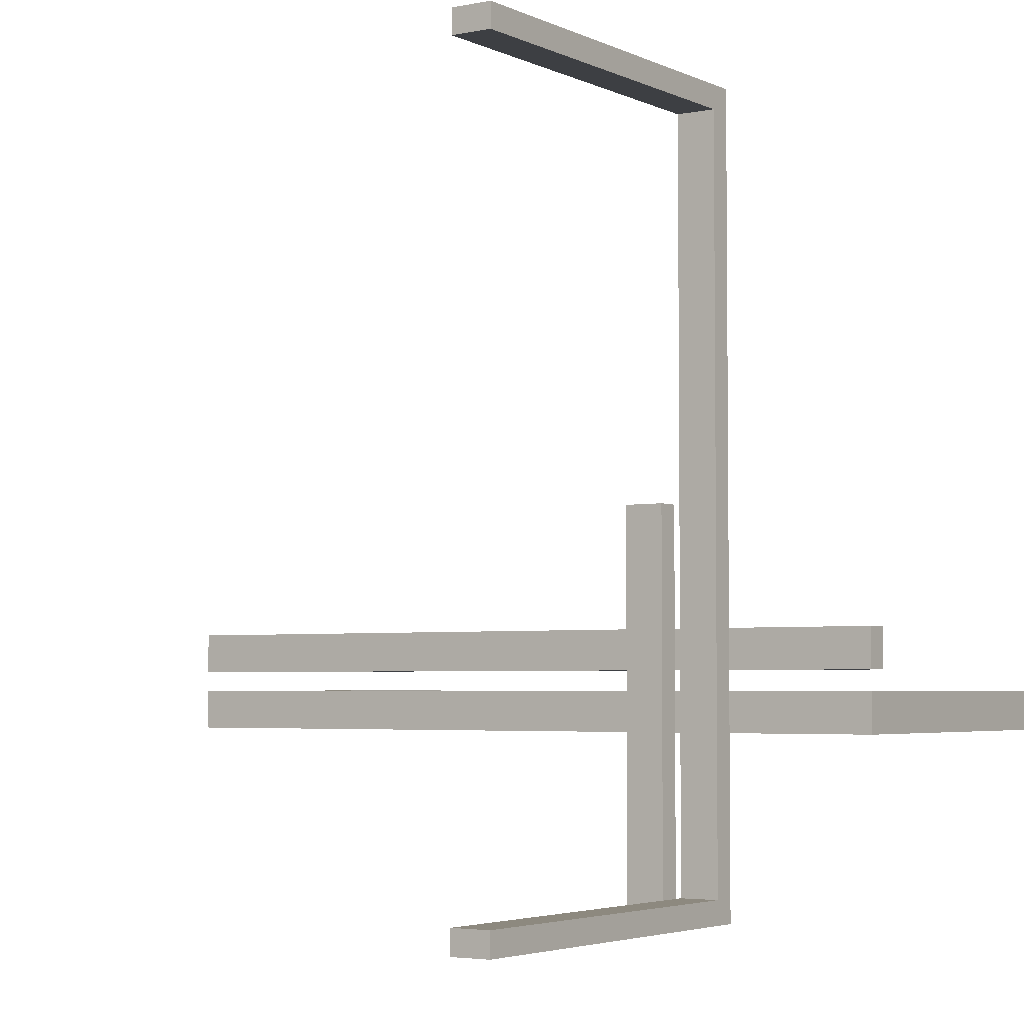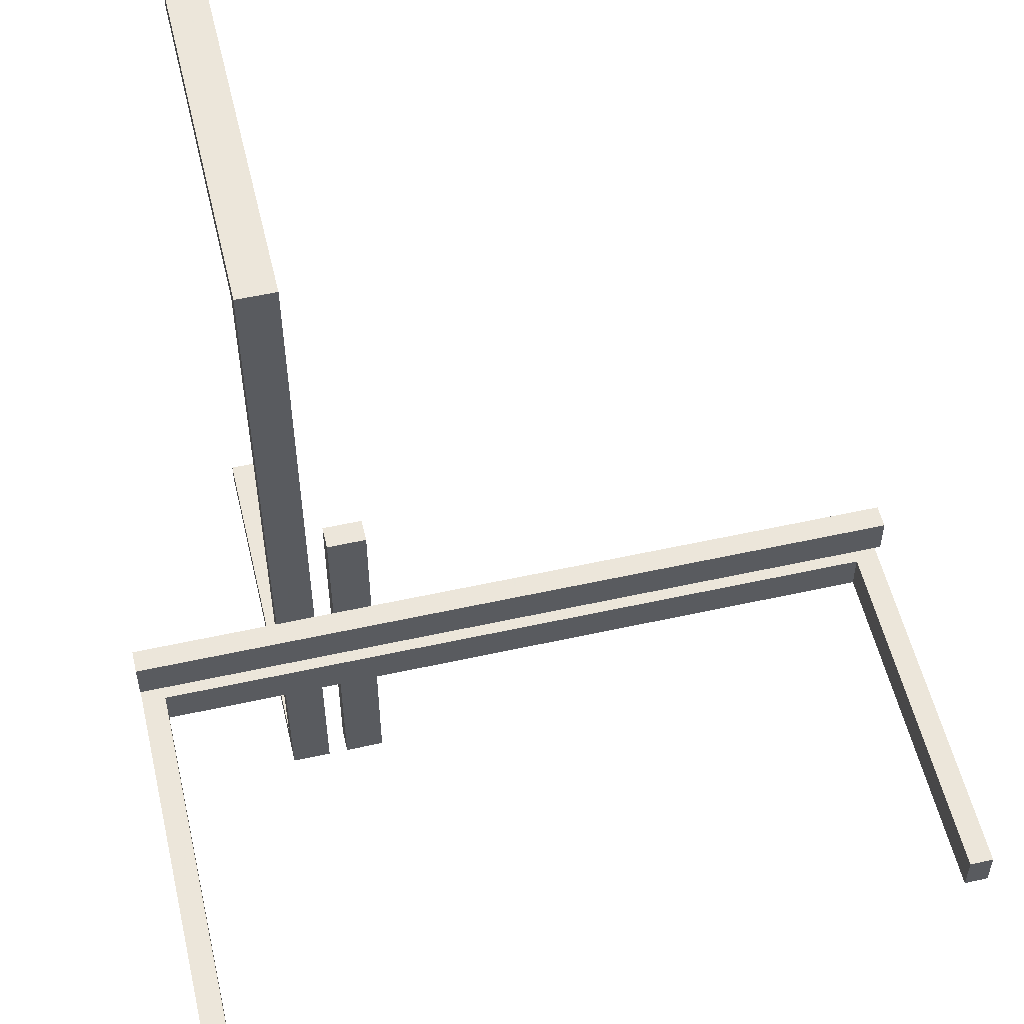
<metadata>
{"format":"obj","ext":"obj","renderer":"f3d","projection":"perspective","resolution":1024,"background":"white","views":[{"elev":-3.8,"azim":34.2,"up":"+Y"},{"elev":54.6,"azim":166.8,"up":"+Y"}]}
</metadata>
<code>
v 0 -0.275 0
v 0 -0.275 -0.03
v 0 -0.15 0
v 0 -0.15 -0.03
v 0 -0.225 0
v 0 -0.225 -0.03
v 0 -0.175 0
v 0 -0.175 -0.03
v 0 -0.25 0
v 0 -0.25 -0.03
v 0 -0.2 0
v 0 -0.2 -0.03
v 0.2 -0.4375 0
v 0.2 -0.4375 0.03
v 0.2 -0.375 0
v 0.2 -0.375 0.03
v 0.2 -0.125 0
v 0.2 -0.125 0.03
v 0.2 -0.0625 0
v 0.2 -0.0625 0.03
v -0.1567 -0.275 -0.03
v -0.1567 -0.225 -0.03
v 0.0625 -0.1625 0
v 0.0625 -0.1625 -0.03
v 0.0625 -0.2375 0
v 0.0625 -0.175 0
v 0.0625 -0.175 -0.03
v 0.0625 -0.25 0
v 0.0625 -0.1875 0
v 0.0625 -0.1875 -0.03
v 0.0625 -0.2625 0
v 0.2625 0 0
v 0.2625 0 0.03
v 0.2625 -0.1567 0.03
v 0.2625 -0.3133 0.03
v 0.2625 -0.47 0.5
v 0.2625 -0.47 0.3433
v 0.2625 -0.47 0.1867
v 0.2625 -0.47 0.03
v 0.2625 -0.5 0
v 0.2625 -0.5 0.1667
v 0.2625 -0.5 0.3333
v 0.2625 -0.5 0.5
v 0.2625 -0.3333 0
v 0.2625 -0.1667 0
v -0.3133 -0.275 -0.03
v -0.3133 -0.225 -0.03
v 0.1667 -0.275 0
v 0.1667 -0.225 0
v 0.125 -0.15 0
v 0.125 -0.15 -0.03
v 0.125 -0.1625 0
v 0.125 -0.1625 -0.03
v 0.125 -0.2375 0
v 0.125 -0.175 0
v 0.125 -0.175 -0.03
v 0.125 -0.25 0
v 0.125 -0.1875 0
v 0.125 -0.1875 -0.03
v 0.125 -0.2625 0
v 0.125 -0.2 0
v 0.125 -0.2 -0.03
v -0.47 -0.275 -0.03
v -0.47 -0.275 -0.1867
v -0.47 -0.275 -0.3433
v -0.47 -0.275 -0.5
v -0.47 -0.225 -0.03
v -0.47 -0.225 -0.1867
v -0.47 -0.225 -0.3433
v -0.47 -0.225 -0.5
v -0.47 -0.2375 -0.4412
v -0.47 -0.2375 -0.3825
v -0.47 -0.25 -0.5
v -0.47 -0.25 -0.4412
v -0.47 -0.25 -0.3825
v -0.47 -0.2625 -0.4412
v -0.47 -0.2625 -0.3825
v 0.1875 0 0
v 0.1875 0 0.03
v 0.1875 -0.5 0
v 0.1875 -0.5 0.03
v 0.1875 -0.375 0
v 0.1875 -0.375 0.03
v 0.1875 -0.25 0
v 0.1875 -0.25 0.03
v 0.1875 -0.125 0
v 0.1875 -0.125 0.03
v 0.25 -0.15 0
v 0.25 -0.15 -0.03
v 0.25 -0.2 0
v 0.25 -0.2 -0.03
v 0.05875 -0.2375 -0.03
v 0.05875 -0.25 -0.03
v 0.05875 -0.2625 -0.03
v 0.3125 0 0
v 0.3125 0 0.03
v 0.3125 -0.1567 0.03
v 0.3125 -0.3133 0.03
v 0.3125 0.1667 0
v 0.3125 -0.47 0.5
v 0.3125 -0.47 0.3433
v 0.3125 -0.47 0.1867
v 0.3125 -0.47 0.03
v 0.3125 0.3333 0
v 0.3125 -0.5 0
v 0.3125 -0.5 0.1667
v 0.3125 -0.5 0.3333
v 0.3125 -0.5 0.5
v 0.3125 0.5 0
v 0.3125 0.5 0.1667
v 0.3125 0.5 0.3333
v 0.3125 0.5 0.5
v 0.3125 -0.3333 0
v 0.3125 0.47 0.5
v 0.3125 0.47 0.3433
v 0.3125 0.47 0.1867
v 0.3125 0.47 0.03
v 0.3125 -0.1667 0
v 0.3125 0.3133 0.03
v 0.3125 0.1567 0.03
v 0.1175 -0.2375 -0.03
v 0.1175 -0.25 -0.03
v 0.1175 -0.2625 -0.03
v 0.375 -0.15 0
v 0.375 -0.15 -0.03
v 0.375 -0.1625 0
v 0.375 -0.1625 -0.03
v 0.375 -0.175 0
v 0.375 -0.175 -0.03
v 0.375 -0.1875 0
v 0.375 -0.1875 -0.03
v 0.375 -0.2 0
v 0.375 -0.2 -0.03
v 0.3333 -0.275 0
v 0.3333 -0.225 0
v 0.2375 0 0
v 0.2375 0 0.03
v 0.2375 -0.5 0
v 0.2375 -0.5 0.03
v 0.2375 -0.375 0
v 0.2375 -0.375 0.03
v 0.2375 -0.25 0
v 0.2375 -0.25 0.03
v 0.2375 -0.125 0
v 0.2375 -0.125 0.03
v 0.4375 -0.1625 0
v 0.4375 -0.1625 -0.03
v 0.4375 -0.175 0
v 0.4375 -0.175 -0.03
v 0.4375 -0.1875 0
v 0.4375 -0.1875 -0.03
v -0.1175 -0.2375 -0.03
v -0.1175 -0.25 -0.03
v -0.1175 -0.2625 -0.03
v 0.3 -0.47 0.3825
v 0.3 -0.47 0.4412
v 0.3 -0.5 0.375
v 0.3 -0.5 0.4375
v 0.3 -0.1175 0.03
v 0.3 -0.05875 0.03
v 0.3 -0.125 0
v 0.3 -0.0625 0
v -0.5 -0.275 0
v -0.5 -0.275 -0.5
v -0.5 -0.275 -0.3333
v -0.5 -0.275 -0.1667
v -0.5 -0.15 0
v -0.5 -0.15 -0.03
v -0.5 -0.225 0
v -0.5 -0.225 -0.5
v -0.5 -0.225 -0.3333
v -0.5 -0.225 -0.1667
v -0.5 -0.2375 -0.4375
v -0.5 -0.2375 -0.375
v -0.5 -0.175 0
v -0.5 -0.175 -0.03
v -0.5 -0.25 -0.5
v -0.5 -0.25 -0.4375
v -0.5 -0.25 -0.375
v -0.5 -0.2625 -0.4375
v -0.5 -0.2625 -0.375
v -0.5 -0.2 0
v -0.5 -0.2 -0.03
v 0.5 -0.275 0
v 0.5 -0.275 -0.5
v 0.5 -0.275 -0.3333
v 0.5 -0.275 -0.1667
v 0.5 -0.15 0
v 0.5 -0.15 -0.03
v 0.5 -0.225 0
v 0.5 -0.225 -0.5
v 0.5 -0.225 -0.3333
v 0.5 -0.225 -0.1667
v 0.5 -0.2375 -0.4375
v 0.5 -0.2375 -0.375
v 0.5 -0.175 0
v 0.5 -0.175 -0.03
v 0.5 -0.25 -0.5
v 0.5 -0.25 -0.4375
v 0.5 -0.25 -0.375
v 0.5 -0.2625 -0.4375
v 0.5 -0.2625 -0.375
v 0.5 -0.2 0
v 0.5 -0.2 -0.03
v -0.4375 -0.1625 0
v -0.4375 -0.1625 -0.03
v -0.4375 -0.175 0
v -0.4375 -0.175 -0.03
v -0.4375 -0.1875 0
v -0.4375 -0.1875 -0.03
v 0.3 0.0625 0
v 0.3 0.125 0
v 0.3 0.05875 0.03
v 0.3 0.1175 0.03
v 0.3 0.5 0.375
v 0.3 0.5 0.4375
v 0.3 0.47 0.3825
v 0.3 0.47 0.4412
v 0.225 -0.4375 0
v 0.225 -0.4375 0.03
v 0.225 -0.375 0
v 0.225 -0.375 0.03
v 0.225 -0.125 0
v 0.225 -0.125 0.03
v 0.225 -0.0625 0
v 0.225 -0.0625 0.03
v -0.375 -0.15 0
v -0.375 -0.15 -0.03
v -0.375 -0.1625 0
v -0.375 -0.1625 -0.03
v -0.375 -0.175 0
v -0.375 -0.175 -0.03
v -0.375 -0.1875 0
v -0.375 -0.1875 -0.03
v -0.375 -0.2 0
v -0.375 -0.2 -0.03
v 0.2875 0 0
v 0.2875 0 0.03
v 0.2875 0.0625 0
v 0.2875 0.125 0
v 0.2875 0.05875 0.03
v 0.2875 -0.47 0.3825
v 0.2875 -0.47 0.4412
v 0.2875 -0.47 0.5
v 0.2875 0.1175 0.03
v 0.2875 -0.5 0.375
v 0.2875 -0.5 0.4375
v 0.2875 -0.5 0.5
v 0.2875 0.5 0.375
v 0.2875 0.5 0.4375
v 0.2875 0.5 0.5
v 0.2875 -0.1175 0.03
v 0.2875 0.47 0.3825
v 0.2875 0.47 0.4412
v 0.2875 0.47 0.5
v 0.2875 -0.05875 0.03
v 0.2875 -0.125 0
v 0.2875 -0.0625 0
v 0.47 -0.275 -0.03
v 0.47 -0.275 -0.1867
v 0.47 -0.275 -0.3433
v 0.47 -0.275 -0.5
v 0.47 -0.225 -0.03
v 0.47 -0.225 -0.1867
v 0.47 -0.225 -0.3433
v 0.47 -0.225 -0.5
v 0.47 -0.2375 -0.4412
v 0.47 -0.2375 -0.3825
v 0.47 -0.25 -0.5
v 0.47 -0.25 -0.4412
v 0.47 -0.25 -0.3825
v 0.47 -0.2625 -0.4412
v 0.47 -0.2625 -0.3825
v -0.1667 -0.275 0
v -0.1667 -0.225 0
v -0.05875 -0.2375 -0.03
v -0.05875 -0.25 -0.03
v -0.05875 -0.2625 -0.03
v -0.25 -0.15 0
v -0.25 -0.15 -0.03
v -0.25 -0.2 0
v -0.25 -0.2 -0.03
v -0.3333 -0.275 0
v -0.3333 -0.225 0
v 0.2125 0 0
v 0.2125 0 0.03
v 0.2125 -0.5 0
v 0.2125 -0.5 0.03
v 0.2125 -0.4375 0
v 0.2125 -0.4375 0.03
v 0.2125 -0.375 0
v 0.2125 -0.375 0.03
v 0.2125 -0.125 0
v 0.2125 -0.125 0.03
v 0.2125 -0.0625 0
v 0.2125 -0.0625 0.03
v -0.125 -0.15 0
v -0.125 -0.15 -0.03
v -0.125 -0.1625 0
v -0.125 -0.1625 -0.03
v -0.125 -0.2375 0
v -0.125 -0.175 0
v -0.125 -0.175 -0.03
v -0.125 -0.25 0
v -0.125 -0.1875 0
v -0.125 -0.1875 -0.03
v -0.125 -0.2625 0
v -0.125 -0.2 0
v -0.125 -0.2 -0.03
v 0.3133 -0.275 -0.03
v 0.3133 -0.225 -0.03
v 0.275 0.0625 0
v 0.275 0.125 0
v 0.275 0.05875 0.03
v 0.275 -0.47 0.3825
v 0.275 -0.47 0.4412
v 0.275 0.1175 0.03
v 0.275 -0.5 0.375
v 0.275 -0.5 0.4375
v 0.275 0.5 0.375
v 0.275 0.5 0.4375
v 0.275 -0.1175 0.03
v 0.275 0.47 0.3825
v 0.275 0.47 0.4412
v 0.275 -0.05875 0.03
v 0.275 -0.125 0
v 0.275 -0.0625 0
v -0.0625 -0.1625 0
v -0.0625 -0.1625 -0.03
v -0.0625 -0.2375 0
v -0.0625 -0.175 0
v -0.0625 -0.175 -0.03
v -0.0625 -0.25 0
v -0.0625 -0.1875 0
v -0.0625 -0.1875 -0.03
v -0.0625 -0.2625 0
v 0.1567 -0.275 -0.03
v 0.1567 -0.225 -0.03
v 0.2625 0 0
v 0.2625 0 0.03
v 0.2625 0.1667 0
v 0.2625 0.3333 0
v 0.2625 0.5 0
v 0.2625 0.5 0.1667
v 0.2625 0.5 0.3333
v 0.2625 0.5 0.5
v 0.2625 0.47 0.5
v 0.2625 0.47 0.3433
v 0.2625 0.47 0.1867
v 0.2625 0.47 0.03
v 0.2625 0.3133 0.03
v 0.2625 0.1567 0.03
f 70 170 69
f 172 68 171
f 68 172 67
f 47 67 284
f 22 47 275
f 275 47 284
f 22 275 5
f 22 5 6
f 169 284 67
f 336 333 304
f 333 330 301
f 284 169 163
f 275 284 304
f 304 301 275
f 274 304 283
f 304 284 283
f 301 330 275
f 330 9 5
f 5 275 330
f 9 330 333
f 1 336 274
f 9 333 336
f 336 1 9
f 274 307 304
f 181 179 178
f 179 174 173
f 174 171 173
f 170 173 171
f 177 173 170
f 164 180 177
f 178 173 177
f 165 181 180
f 172 171 179
f 174 179 171
f 166 172 179
f 169 172 166
f 165 179 181
f 166 179 165
f 73 177 170
f 66 164 177
f 76 74 75
f 74 71 72
f 68 67 63
f 69 68 75
f 75 72 69
f 65 75 64
f 75 68 64
f 72 71 69
f 71 73 70
f 70 69 71
f 73 71 74
f 66 76 65
f 73 74 76
f 76 66 73
f 65 77 75
f 154 153 277
f 153 152 276
f 152 22 276
f 6 276 22
f 10 276 6
f 2 278 10
f 277 276 10
f 21 154 278
f 47 22 153
f 152 153 22
f 46 47 153
f 47 46 63
f 21 153 154
f 46 153 21
f 9 10 6
f 1 2 10
f 66 65 164
f 166 165 64
f 64 63 166
f 46 283 63
f 21 274 46
f 274 283 46
f 21 1 274
f 21 2 1
f 163 63 283
f 170 171 69
f 68 69 171
f 172 169 67
f 336 304 307
f 333 301 304
f 284 163 283
f 336 307 274
f 181 178 180
f 179 173 178
f 180 178 177
f 165 180 164
f 169 166 163
f 73 170 70
f 66 177 73
f 76 75 77
f 74 72 75
f 68 63 64
f 76 77 65
f 154 277 278
f 153 276 277
f 278 277 10
f 21 278 2
f 47 63 67
f 9 6 5
f 1 10 9
f 65 165 164
f 165 65 64
f 63 163 166
f 308 309 12
f 309 308 281
f 182 183 236
f 235 236 282
f 229 205 207
f 231 207 209
f 328 299 302
f 331 302 305
f 175 182 209
f 235 209 182
f 209 207 175
f 233 235 281
f 231 233 281
f 209 235 233
f 167 175 205
f 227 167 205
f 231 279 229
f 229 279 227
f 205 229 227
f 281 302 231
f 305 302 281
f 334 305 308
f 231 302 279
f 7 334 11
f 308 11 334
f 7 331 334
f 297 279 299
f 299 279 302
f 328 297 299
f 331 7 328
f 3 328 7
f 297 328 3
f 308 305 281
f 176 183 182
f 168 176 175
f 300 329 332
f 303 332 335
f 206 230 232
f 208 232 234
f 8 12 335
f 309 335 12
f 335 332 8
f 306 309 282
f 303 306 282
f 335 309 306
f 4 8 329
f 332 329 8
f 298 4 329
f 303 280 300
f 300 280 298
f 329 300 298
f 282 232 303
f 234 232 282
f 210 234 236
f 303 232 280
f 176 208 210
f 236 183 210
f 183 176 210
f 228 280 230
f 232 230 280
f 206 228 230
f 168 206 176
f 228 206 168
f 206 208 176
f 236 234 282
f 7 11 12
f 3 7 8
f 297 3 4
f 298 280 279
f 167 227 228
f 227 279 280
f 308 12 11
f 309 281 282
f 182 236 235
f 235 282 281
f 229 207 231
f 231 209 233
f 328 302 331
f 331 305 334
f 175 207 205
f 176 182 175
f 168 175 167
f 300 332 303
f 303 335 306
f 206 232 208
f 208 234 210
f 7 12 8
f 3 8 4
f 297 4 298
f 298 279 297
f 167 228 168
f 227 280 228
f 61 62 12
f 62 61 90
f 203 204 133
f 132 133 91
f 126 146 148
f 128 148 150
f 23 52 55
f 26 55 58
f 196 203 150
f 132 150 203
f 150 148 196
f 130 132 90
f 128 130 90
f 150 132 130
f 188 196 146
f 148 146 196
f 124 188 146
f 128 88 126
f 126 88 124
f 146 126 124
f 90 55 128
f 58 55 90
f 29 58 61
f 128 55 88
f 7 26 29
f 61 11 29
f 11 7 29
f 50 88 52
f 55 52 88
f 23 50 52
f 3 23 7
f 50 23 3
f 23 26 7
f 61 58 90
f 197 204 203
f 189 197 196
f 53 24 27
f 56 27 30
f 147 127 129
f 149 129 131
f 8 12 30
f 62 30 12
f 30 27 8
f 59 62 91
f 56 59 91
f 30 62 59
f 4 8 24
f 27 24 8
f 51 4 24
f 56 89 53
f 53 89 51
f 24 53 51
f 91 129 56
f 131 129 91
f 151 131 133
f 56 129 89
f 197 149 151
f 133 204 151
f 204 197 151
f 125 89 127
f 129 127 89
f 147 125 127
f 189 147 197
f 125 147 189
f 147 149 197
f 133 131 91
f 7 11 12
f 3 7 8
f 50 3 4
f 51 89 88
f 188 124 125
f 124 88 89
f 61 12 11
f 62 90 91
f 203 133 132
f 132 91 90
f 126 148 128
f 128 150 130
f 23 55 26
f 26 58 29
f 197 203 196
f 189 196 188
f 53 27 56
f 56 30 59
f 147 129 149
f 149 131 151
f 7 12 8
f 3 8 4
f 50 4 51
f 51 88 50
f 188 125 189
f 124 89 125
f 266 191 265
f 193 264 192
f 264 193 263
f 311 263 135
f 338 311 49
f 49 311 135
f 338 49 5
f 338 5 6
f 190 135 263
f 31 28 57
f 28 25 54
f 135 190 184
f 49 135 57
f 57 54 49
f 48 57 134
f 57 135 134
f 54 25 49
f 25 9 5
f 5 49 25
f 9 25 28
f 1 31 48
f 9 28 31
f 31 1 9
f 48 60 57
f 202 200 199
f 200 195 194
f 195 192 194
f 191 194 192
f 198 194 191
f 185 201 198
f 199 194 198
f 186 202 201
f 193 192 200
f 195 200 192
f 187 193 200
f 190 193 187
f 186 200 202
f 187 200 186
f 269 198 191
f 262 185 198
f 272 270 271
f 270 267 268
f 264 263 259
f 265 264 271
f 271 268 265
f 261 271 260
f 271 264 260
f 268 267 265
f 267 269 266
f 266 265 267
f 269 267 270
f 262 272 261
f 269 270 272
f 272 262 269
f 261 273 271
f 123 122 93
f 122 121 92
f 121 338 92
f 6 92 338
f 10 92 6
f 2 94 10
f 93 92 10
f 337 123 94
f 311 338 122
f 121 122 338
f 310 311 122
f 311 310 259
f 337 122 123
f 310 122 337
f 9 10 6
f 1 2 10
f 262 261 185
f 187 186 260
f 260 259 187
f 310 134 259
f 337 48 310
f 48 134 310
f 337 1 48
f 337 2 1
f 184 259 134
f 191 192 265
f 264 265 192
f 193 190 263
f 31 57 60
f 28 54 57
f 135 184 134
f 31 60 48
f 202 199 201
f 200 194 199
f 201 199 198
f 186 201 185
f 190 187 184
f 269 191 266
f 262 198 269
f 272 271 273
f 270 268 271
f 264 259 260
f 272 273 261
f 123 93 94
f 122 92 93
f 94 93 10
f 337 94 2
f 311 259 263
f 9 6 5
f 1 10 9
f 261 186 185
f 186 261 260
f 259 184 187
f 36 37 43
f 41 42 38
f 38 39 41
f 45 35 34
f 44 39 35
f 45 44 35
f 34 32 45
f 34 33 32
f 40 39 44
f 162 161 257
f 258 257 326
f 40 44 113
f 45 257 44
f 257 45 326
f 118 113 257
f 257 113 44
f 326 45 327
f 32 237 327
f 32 327 45
f 95 118 162
f 162 237 95
f 162 258 237
f 118 257 161
f 157 158 247
f 246 247 319
f 318 319 42
f 43 42 319
f 248 43 319
f 158 108 248
f 248 247 158
f 107 108 158
f 41 246 42
f 318 42 246
f 106 246 41
f 40 105 106
f 107 157 246
f 106 107 246
f 244 36 43
f 100 244 248
f 156 155 242
f 243 242 315
f 38 102 103
f 37 242 38
f 242 37 315
f 101 102 242
f 242 102 38
f 315 37 316
f 36 244 316
f 36 316 37
f 100 101 156
f 156 244 100
f 156 243 244
f 101 242 155
f 159 160 256
f 252 256 325
f 322 325 34
f 33 34 325
f 238 33 325
f 160 96 238
f 238 256 160
f 97 96 160
f 35 252 34
f 322 34 252
f 98 252 35
f 35 39 103
f 97 159 252
f 98 97 252
f 237 32 33
f 95 237 238
f 100 108 101
f 106 102 107
f 102 106 103
f 118 97 98
f 113 98 103
f 118 98 113
f 97 118 95
f 97 95 96
f 105 113 103
f 37 42 43
f 42 37 38
f 39 40 41
f 162 257 258
f 258 326 327
f 40 113 105
f 237 258 327
f 118 161 162
f 157 247 246
f 246 319 318
f 248 319 247
f 107 158 157
f 40 106 41
f 244 43 248
f 100 248 108
f 156 242 243
f 243 315 316
f 38 103 39
f 244 243 316
f 101 155 156
f 159 256 252
f 252 325 322
f 238 325 256
f 97 160 159
f 35 103 98
f 237 33 238
f 95 238 96
f 108 107 101
f 102 101 107
f 106 105 103
f 144 136 137
f 145 143 142
f 138 140 141
f 140 142 143
f 15 291 289
f 291 221 219
f 19 295 293
f 295 225 223
f 287 219 138
f 140 138 219
f 289 219 287
f 140 219 221
f 221 291 142
f 13 289 287
f 82 13 80
f 287 80 13
f 15 13 82
f 15 84 291
f 291 84 293
f 82 84 15
f 142 140 221
f 223 144 142
f 225 144 223
f 293 223 142
f 144 225 136
f 285 136 225
f 84 17 293
f 19 17 86
f 17 84 86
f 78 285 19
f 295 19 285
f 86 78 19
f 285 225 295
f 293 142 291
f 288 287 138
f 81 80 287
f 18 294 296
f 294 224 226
f 14 290 292
f 290 220 222
f 286 226 137
f 145 137 226
f 226 286 296
f 224 143 145
f 294 143 224
f 226 224 145
f 79 20 286
f 296 286 20
f 87 20 79
f 294 18 85
f 18 87 85
f 20 87 18
f 143 294 292
f 222 143 292
f 220 141 222
f 294 85 292
f 288 220 290
f 141 220 139
f 139 220 288
f 83 16 85
f 292 85 16
f 14 16 83
f 81 288 14
f 83 81 14
f 14 288 290
f 141 143 222
f 285 286 137
f 78 79 286
f 86 87 79
f 87 86 84
f 80 81 83
f 82 83 85
f 144 137 145
f 145 142 144
f 138 141 139
f 140 143 141
f 15 289 13
f 291 219 289
f 19 293 17
f 295 223 293
f 288 138 139
f 81 287 288
f 18 296 20
f 294 226 296
f 14 292 16
f 290 222 292
f 285 137 136
f 78 286 285
f 86 79 78
f 87 84 85
f 80 83 82
f 82 85 84
f 340 352 339
f 342 341 351
f 351 350 342
f 349 344 350
f 348 345 349
f 345 344 349
f 348 346 345
f 348 347 346
f 343 350 344
f 216 215 249
f 250 249 320
f 344 110 109
f 345 249 344
f 249 345 320
f 111 110 249
f 249 110 344
f 320 345 321
f 346 251 321
f 346 321 345
f 112 111 216
f 216 251 112
f 216 250 251
f 111 249 215
f 212 211 239
f 240 239 312
f 313 312 341
f 339 341 312
f 237 339 312
f 211 95 237
f 237 239 211
f 99 95 211
f 342 240 341
f 313 341 240
f 104 240 342
f 343 109 104
f 99 212 240
f 104 99 240
f 238 340 339
f 96 238 237
f 213 214 245
f 241 245 317
f 350 351 119
f 352 245 351
f 245 352 317
f 120 119 245
f 245 119 351
f 317 352 314
f 340 238 314
f 340 314 352
f 96 120 213
f 213 238 96
f 213 241 238
f 120 245 214
f 217 218 254
f 253 254 324
f 323 324 348
f 347 348 324
f 255 347 324
f 218 114 255
f 255 254 218
f 115 114 218
f 349 253 348
f 323 348 253
f 116 253 349
f 349 350 117
f 115 217 253
f 116 115 253
f 251 346 347
f 112 251 255
f 96 95 120
f 104 119 99
f 119 104 117
f 116 117 110
f 115 116 111
f 111 116 110
f 115 111 112
f 115 112 114
f 109 110 117
f 352 341 339
f 341 352 351
f 350 343 342
f 216 249 250
f 250 320 321
f 344 109 343
f 251 250 321
f 111 215 216
f 212 239 240
f 240 312 313
f 237 312 239
f 99 211 212
f 343 104 342
f 238 339 237
f 96 237 95
f 213 245 241
f 241 317 314
f 350 119 117
f 238 241 314
f 120 214 213
f 217 254 253
f 253 324 323
f 255 324 254
f 115 218 217
f 349 117 116
f 251 347 255
f 112 255 114
f 95 99 120
f 119 120 99
f 104 109 117

</code>
